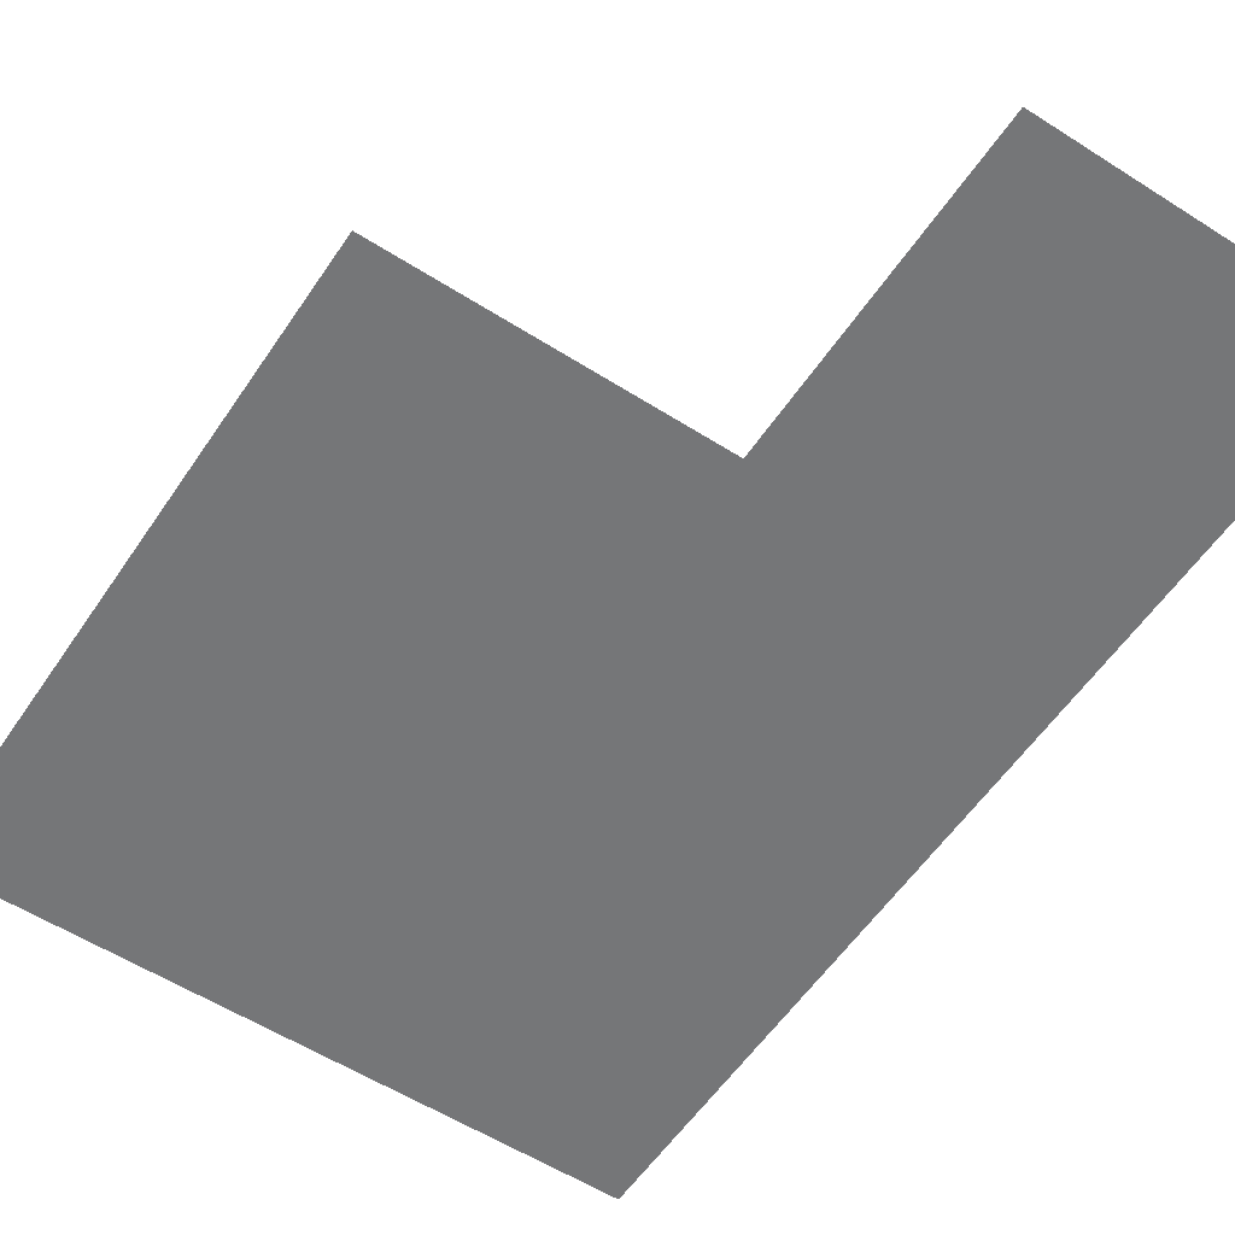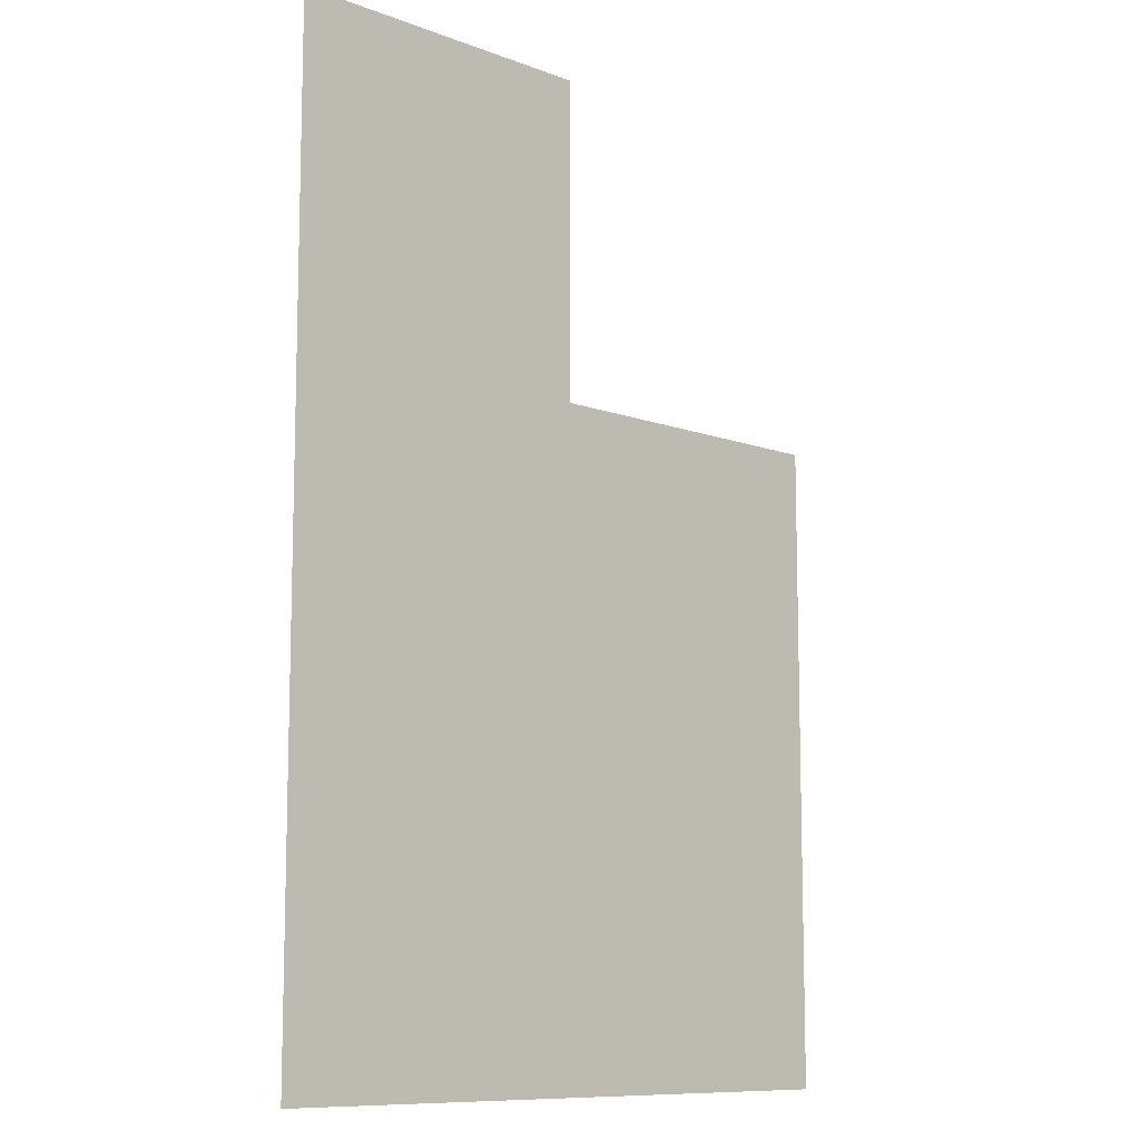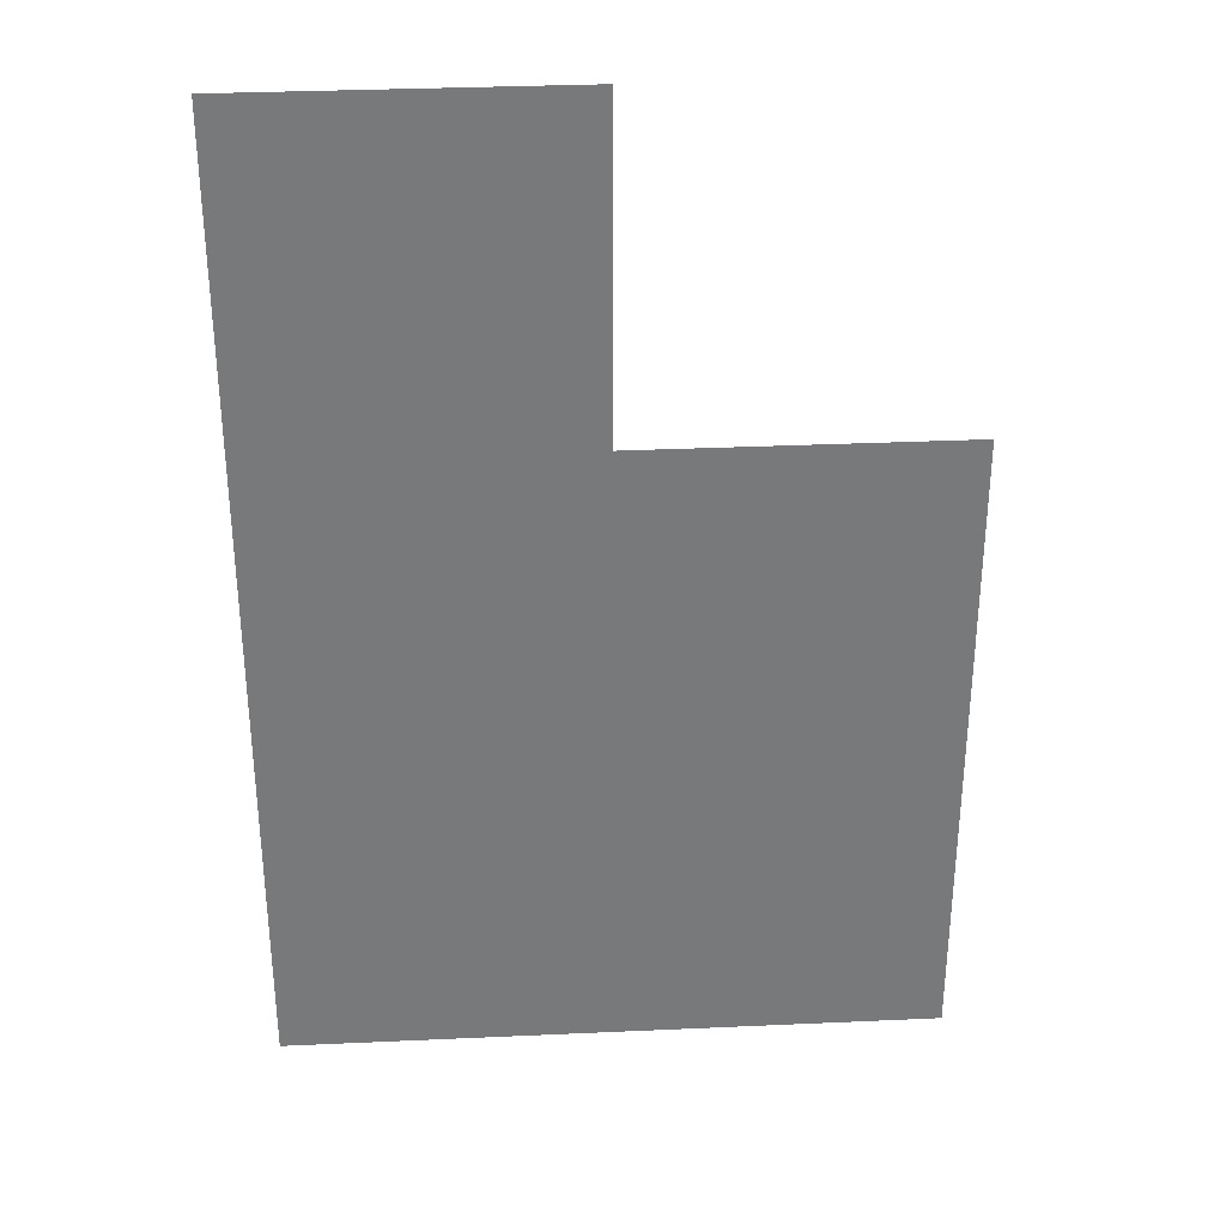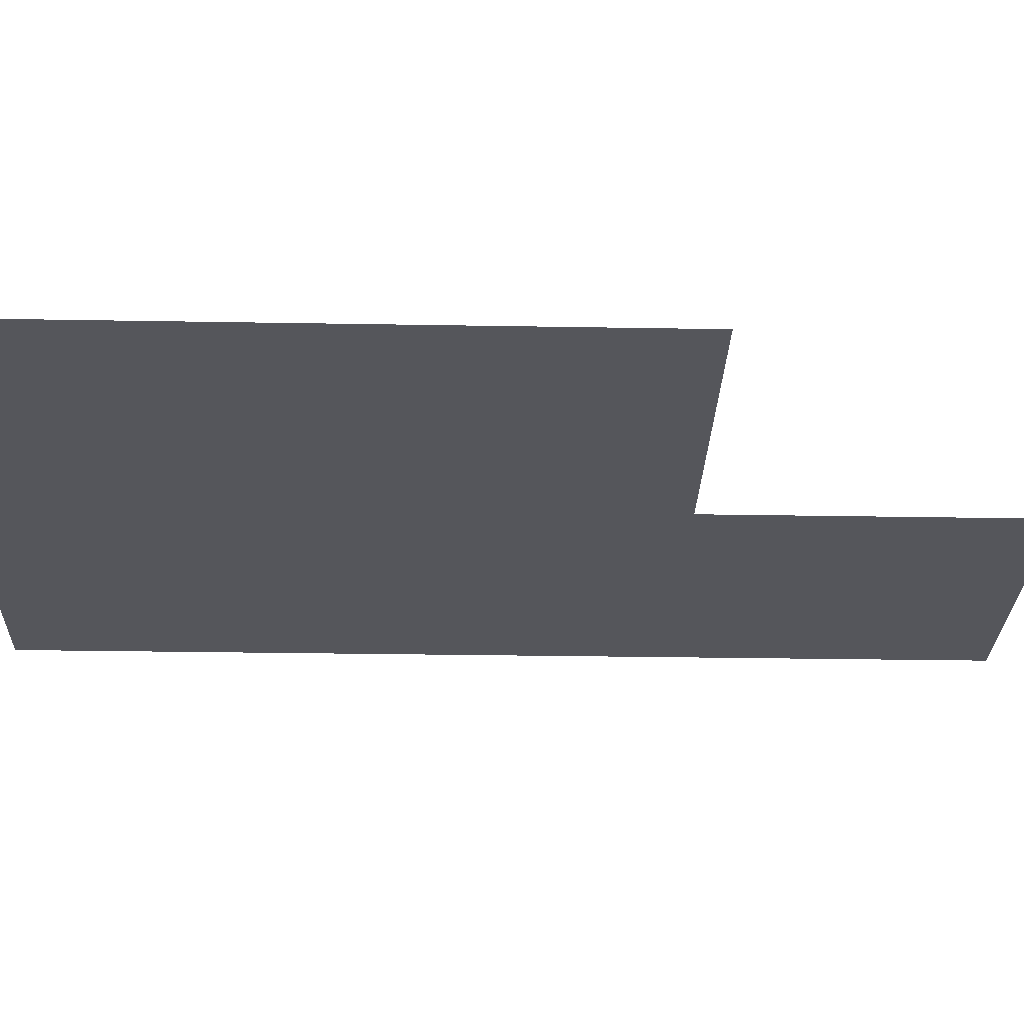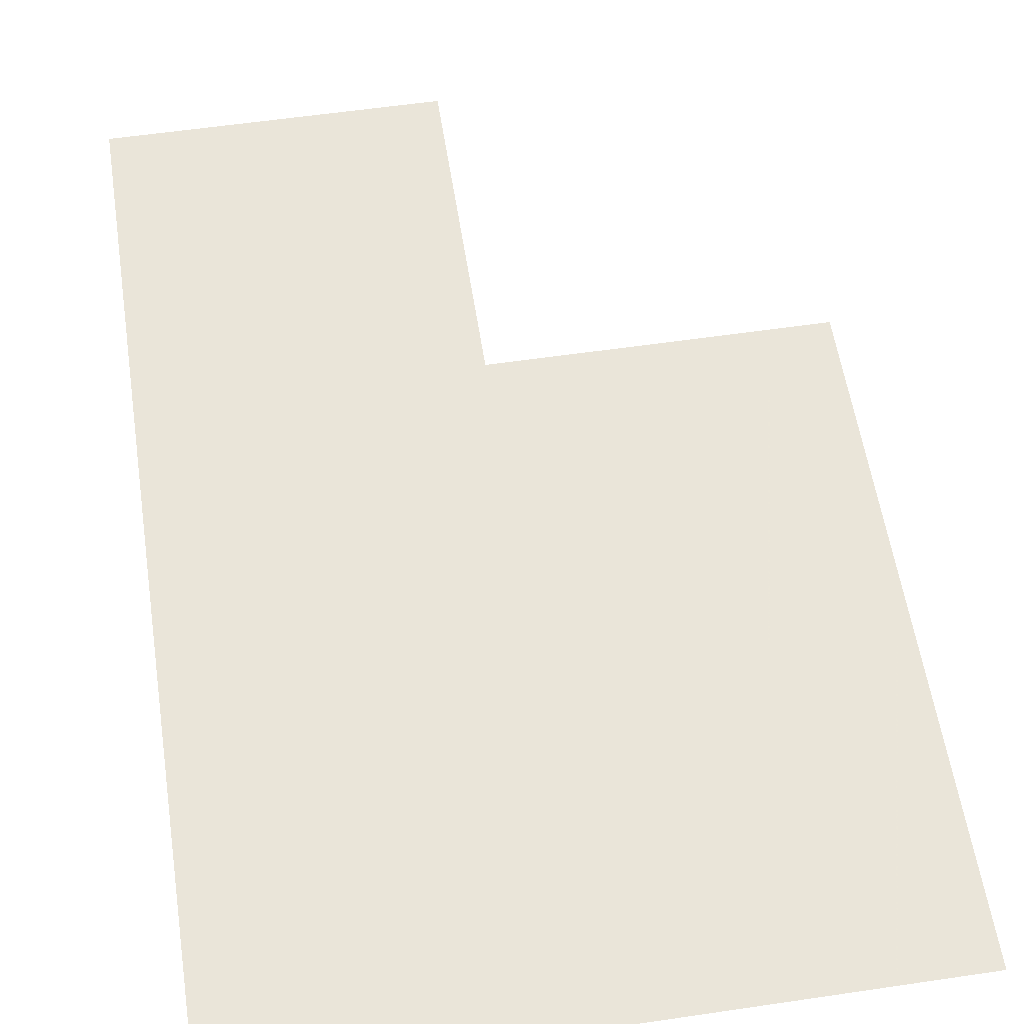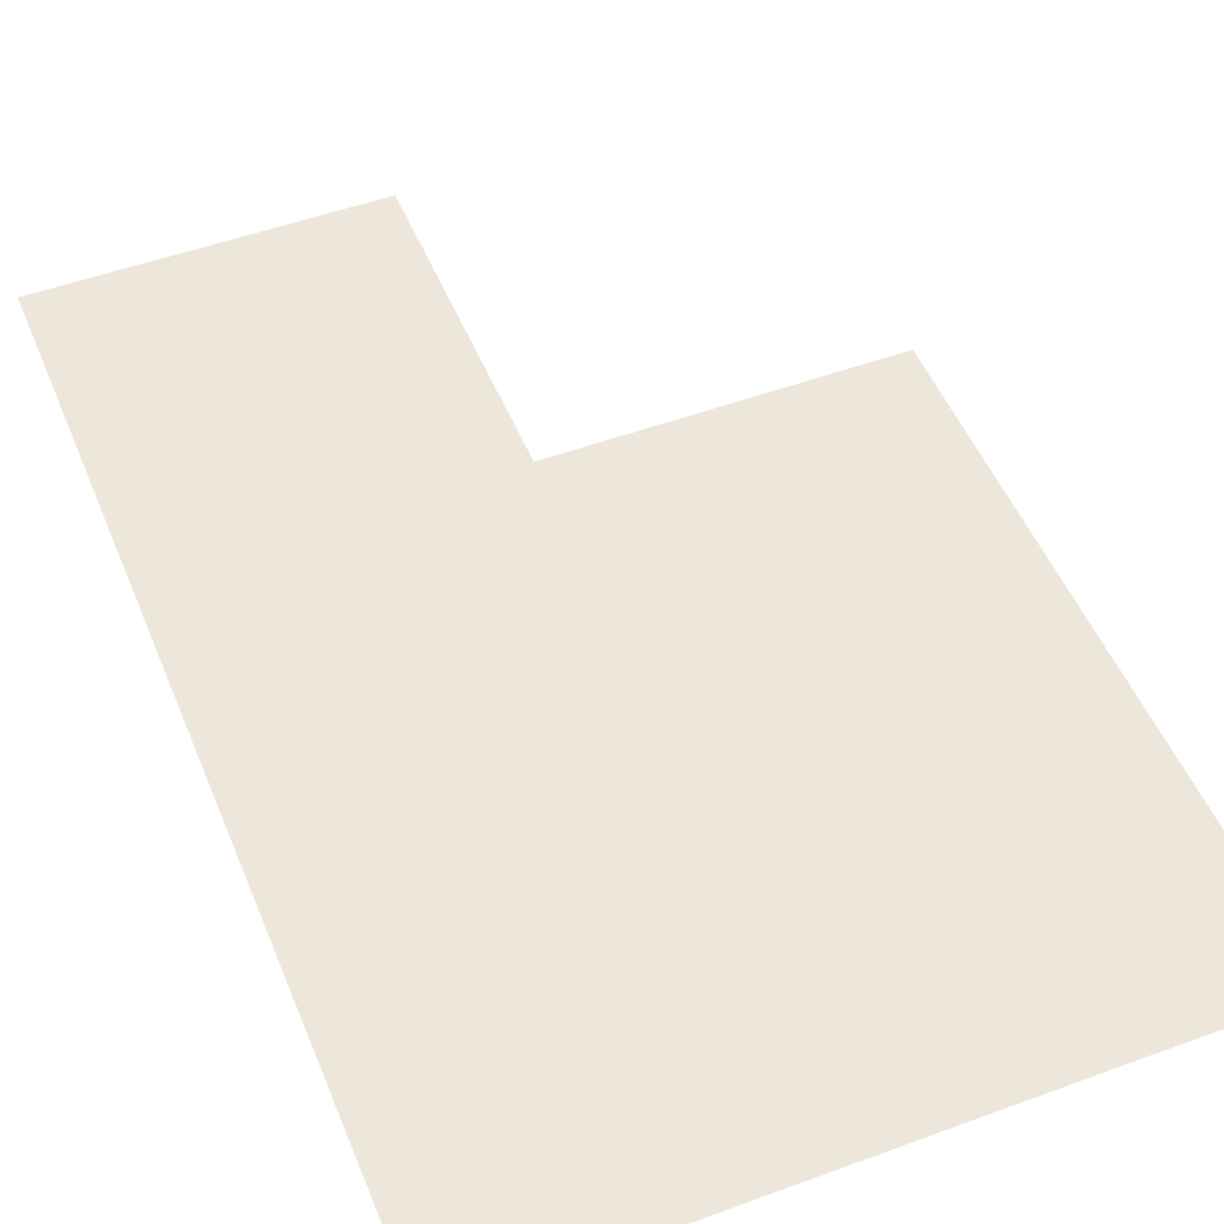
<metadata>
{"format":"obj","ext":"obj","renderer":"f3d","projection":"perspective","resolution":1024,"background":"white","views":[{"elev":-56.8,"azim":146.4,"up":"+Z"},{"elev":-10.2,"azim":-43.4,"up":"+Y"},{"elev":32.6,"azim":-3.6,"up":"+Y"},{"elev":-26.3,"azim":88.4,"up":"+Z"},{"elev":57.7,"azim":-8.7,"up":"+Z"},{"elev":50.6,"azim":-21.9,"up":"+Z"}]}
</metadata>
<code>
v 8.5 12.5 0
v 8.5 13.5 0
v 8.5 14.5 0
v 8.5 15.5 0
v 9.5 12.5 0
v 9.5 13.5 0
v 9.5 14.5 0
v 9.5 15.5 0
v 10.5 12.5 0
v 10.5 13.5 0
v 10.5 14.5 0
f 6 11 7
f 6 10 11
f 2 7 3
f 2 6 7
f 5 10 6
f 5 9 10
f 3 8 4
f 3 7 8
f 1 6 2
f 1 5 6

</code>
